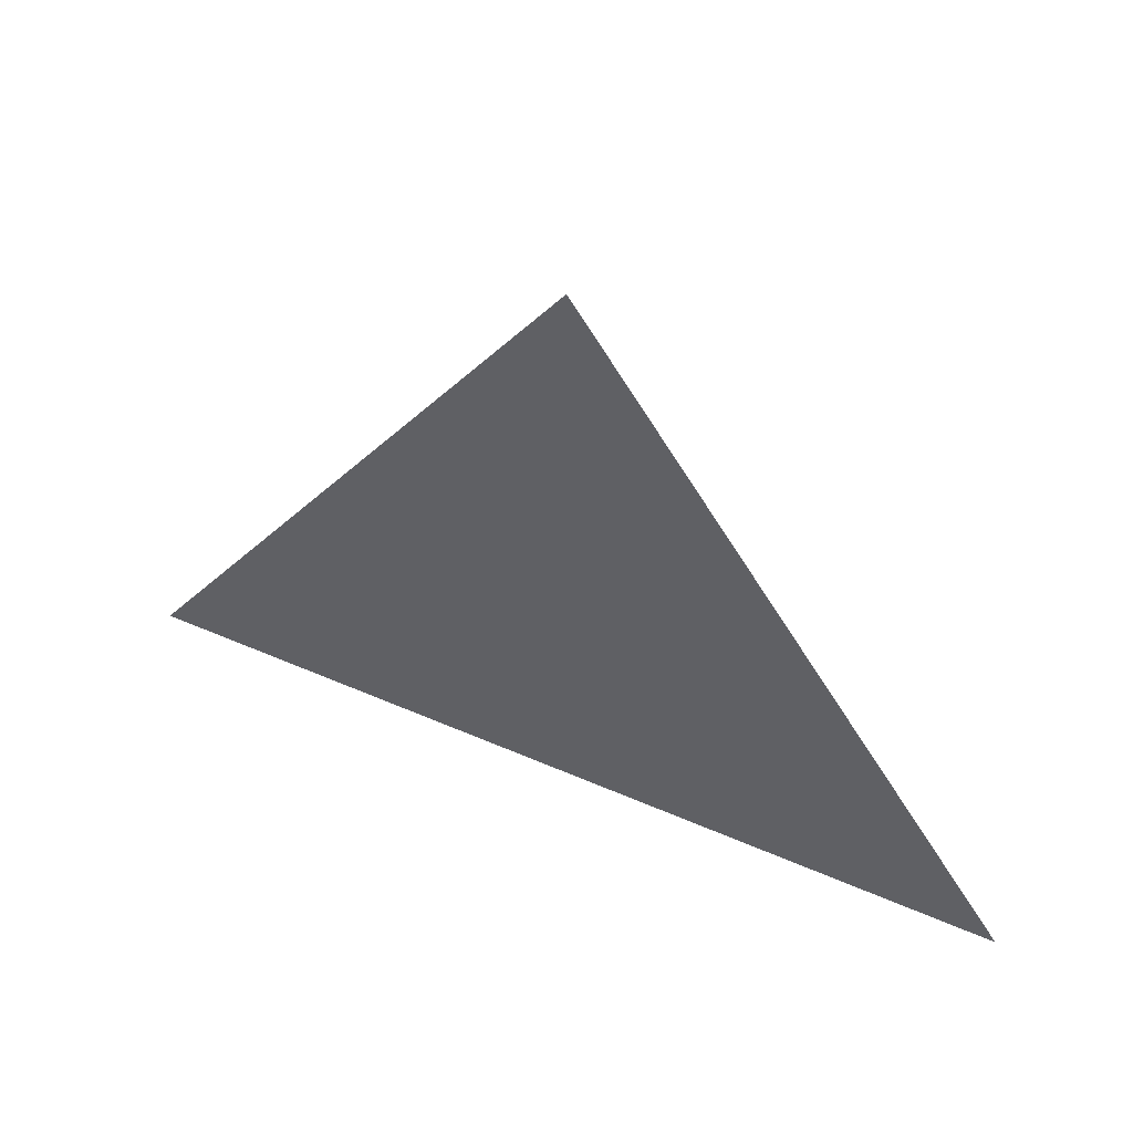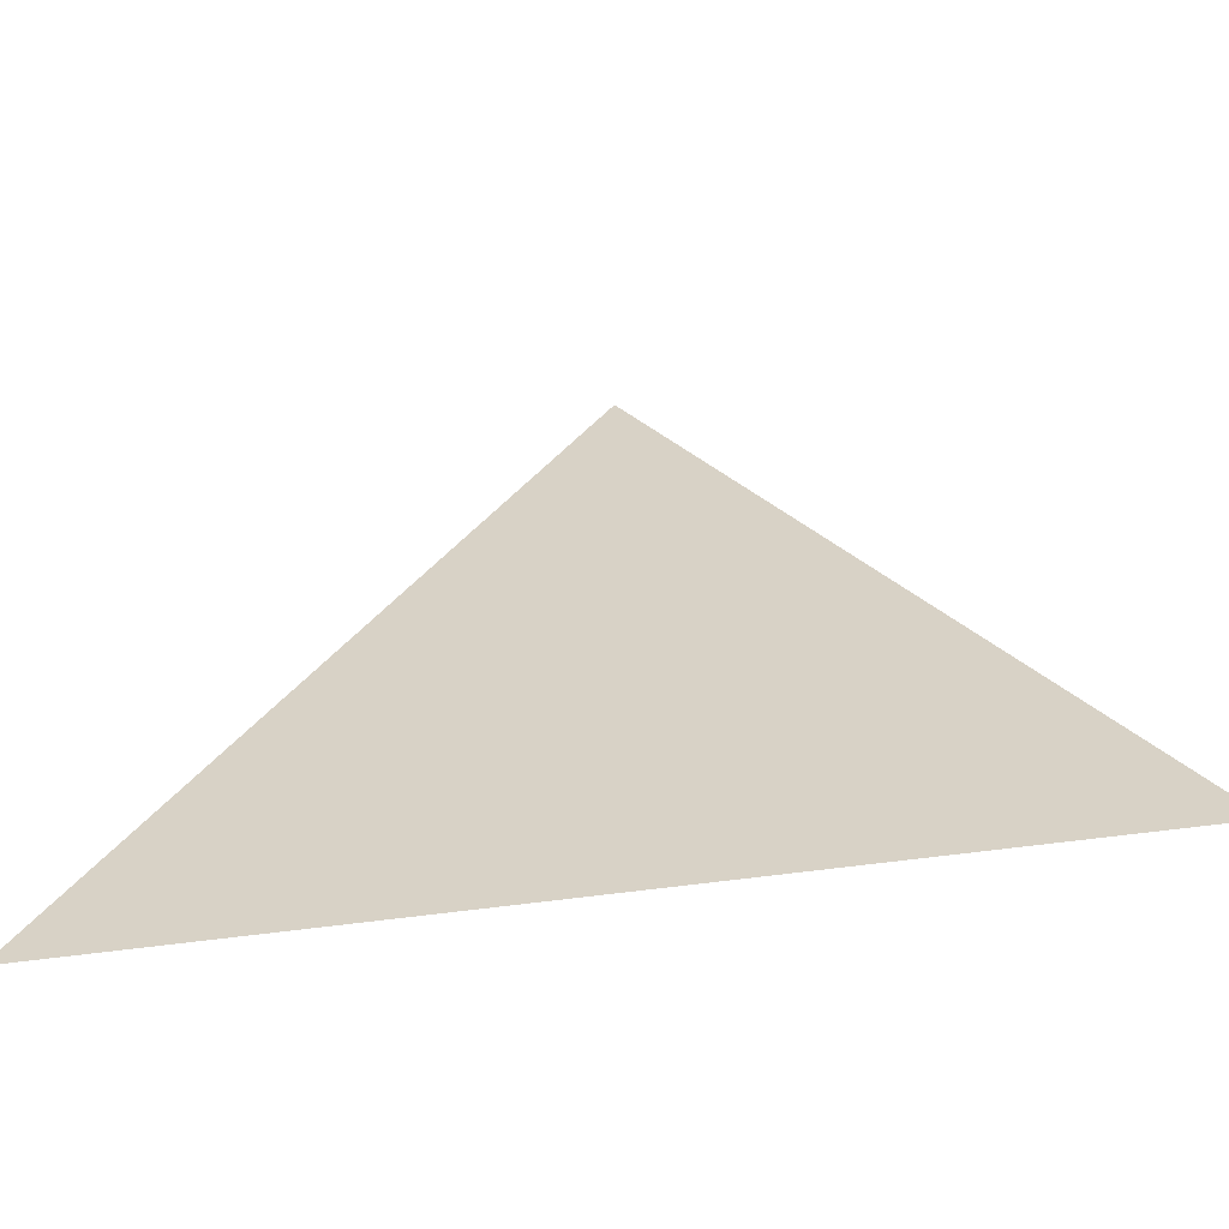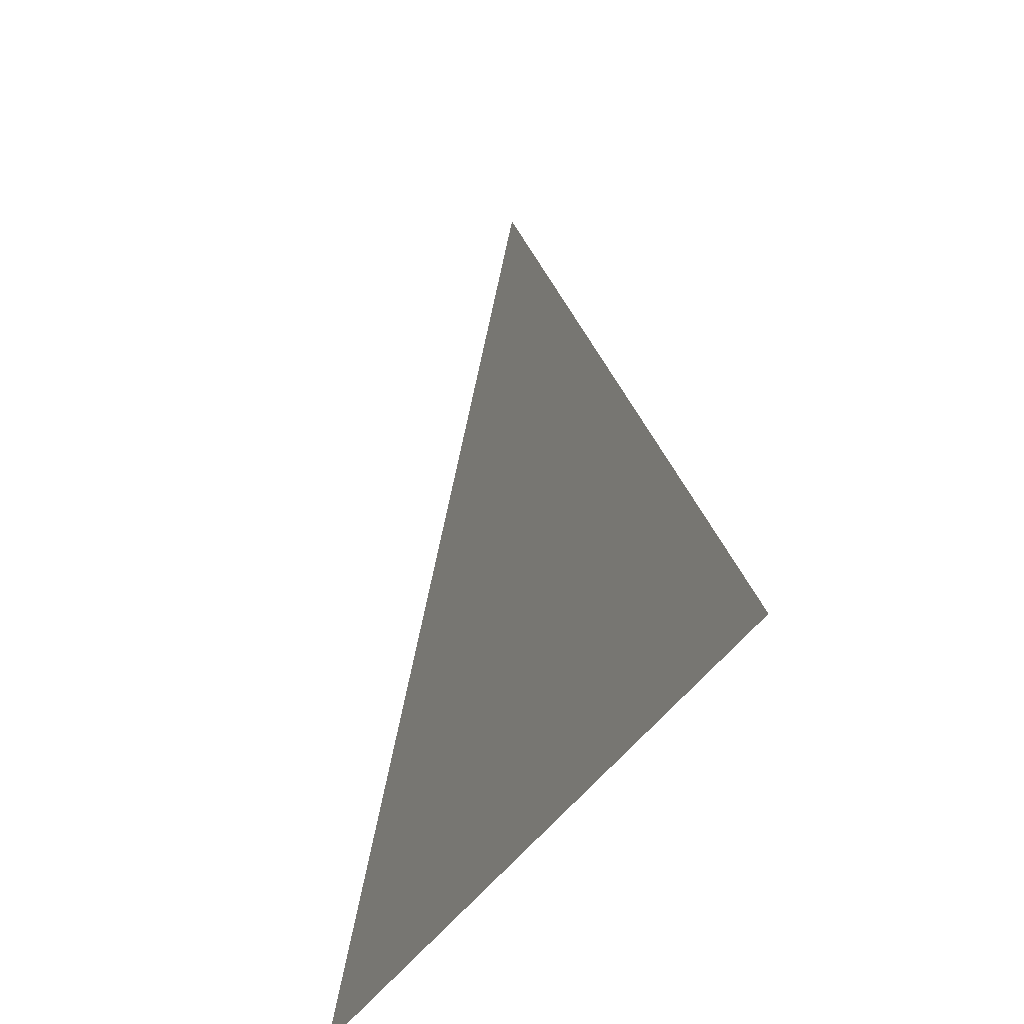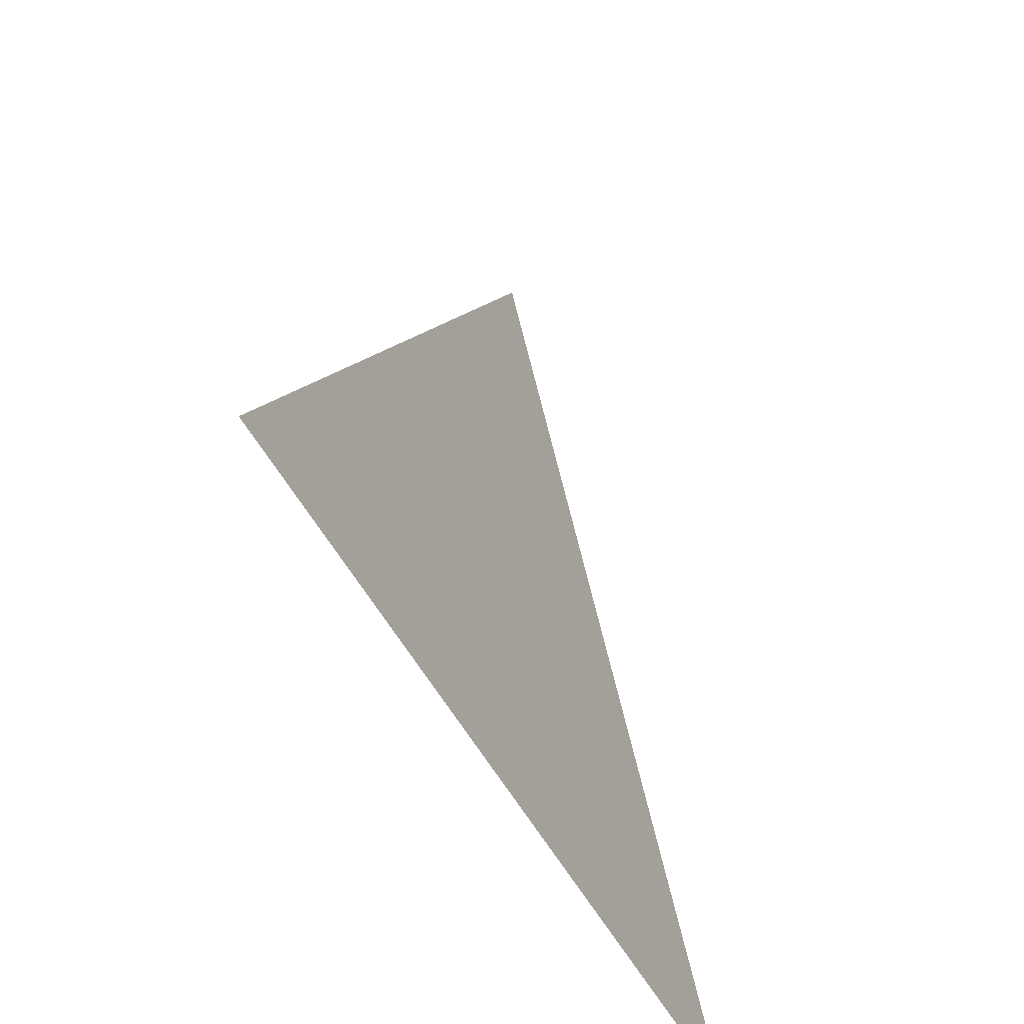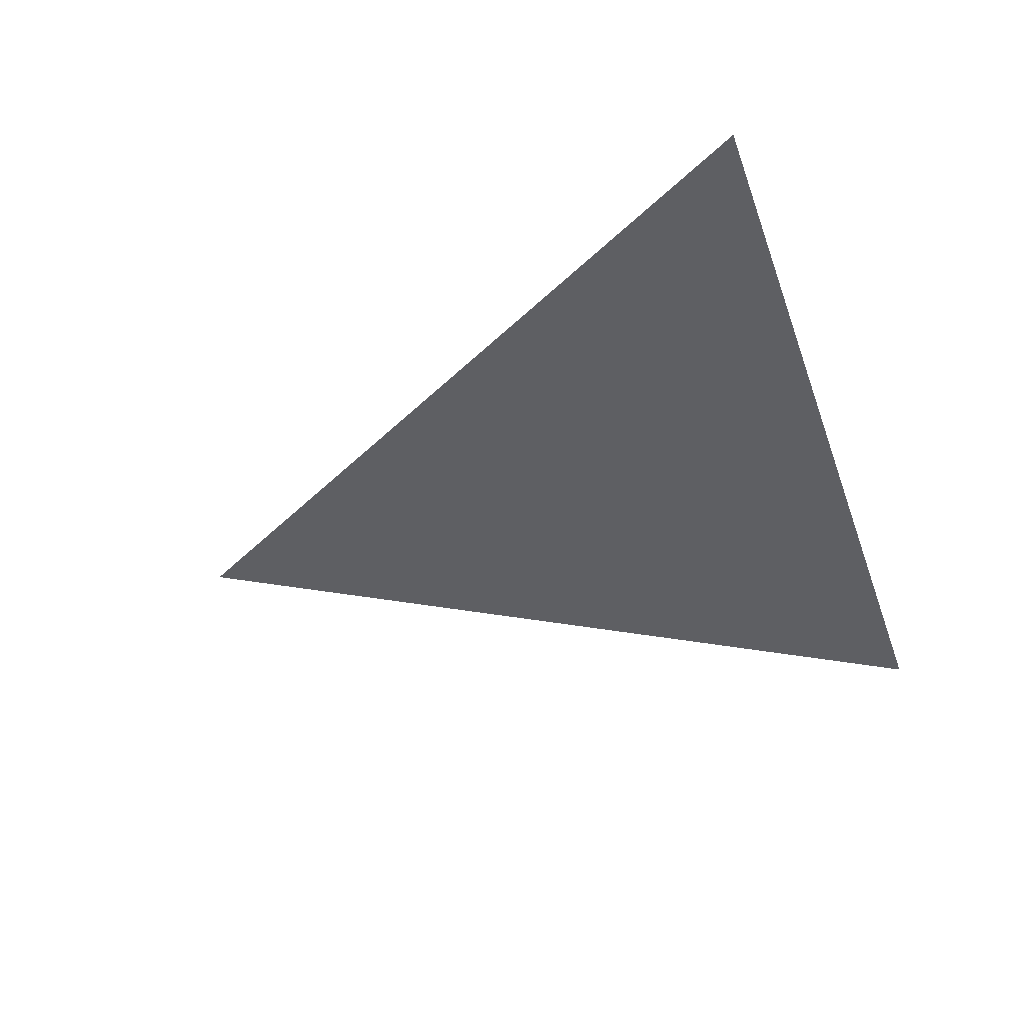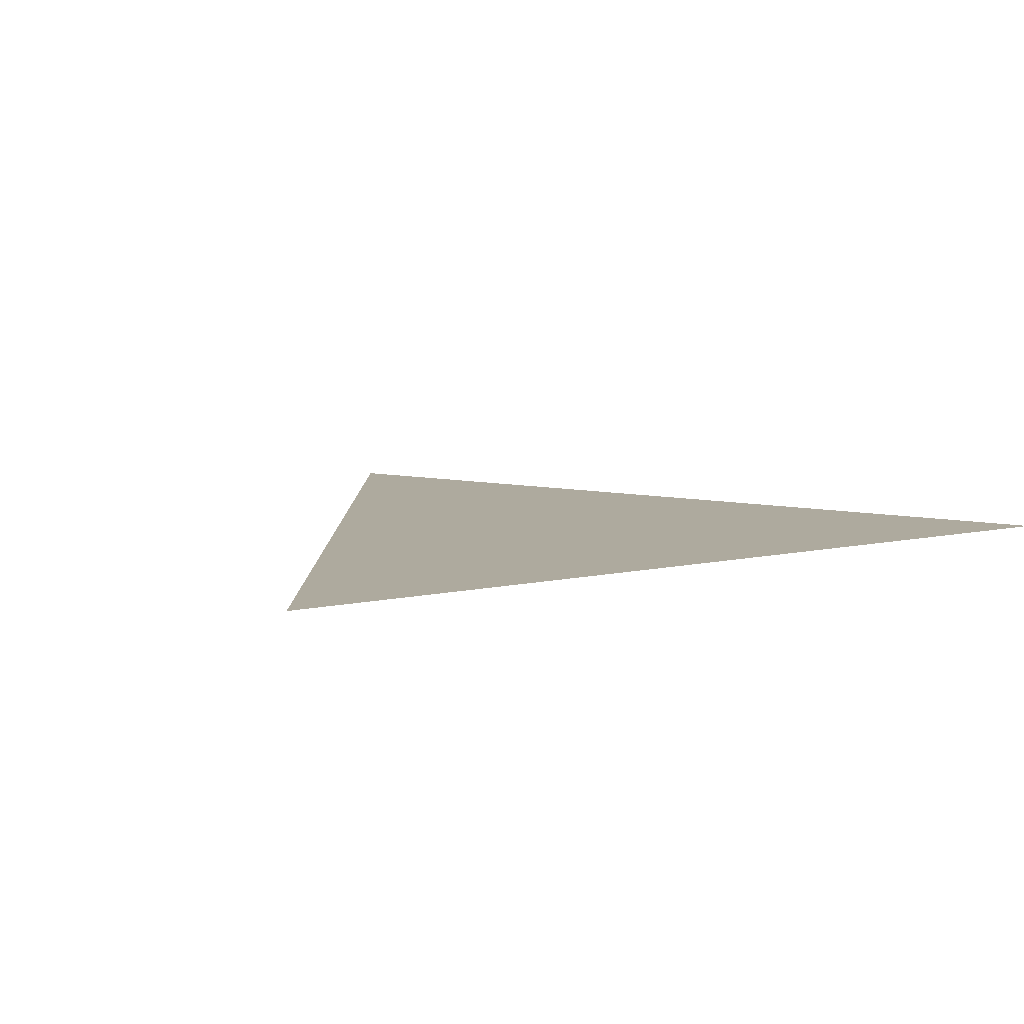
<metadata>
{"format":"obj","ext":"obj","renderer":"f3d","projection":"perspective","resolution":1024,"background":"white","views":[{"elev":56.8,"azim":-155.8,"up":"+Y"},{"elev":-59.0,"azim":8.1,"up":"+Y"},{"elev":-34.8,"azim":-114.7,"up":"+Y"},{"elev":-50.3,"azim":-63.5,"up":"+Y"},{"elev":-41.4,"azim":-71.4,"up":"+Z"},{"elev":9.2,"azim":-30.2,"up":"+Z"}]}
</metadata>
<code>
v 0 0.5 0
v -0.3 0 0
v -0.225 0 0
v -0.15 0 0
v -0.075 0 0
v 0 0 0
v 0.075 0 0
v 0.15 0 0
v 0.225 0 0
v 0.3 0 0
f 1 2 3
f 1 3 4
f 1 4 5
f 1 5 6
f 1 6 7
f 1 7 8
f 1 8 9
f 1 9 10

</code>
